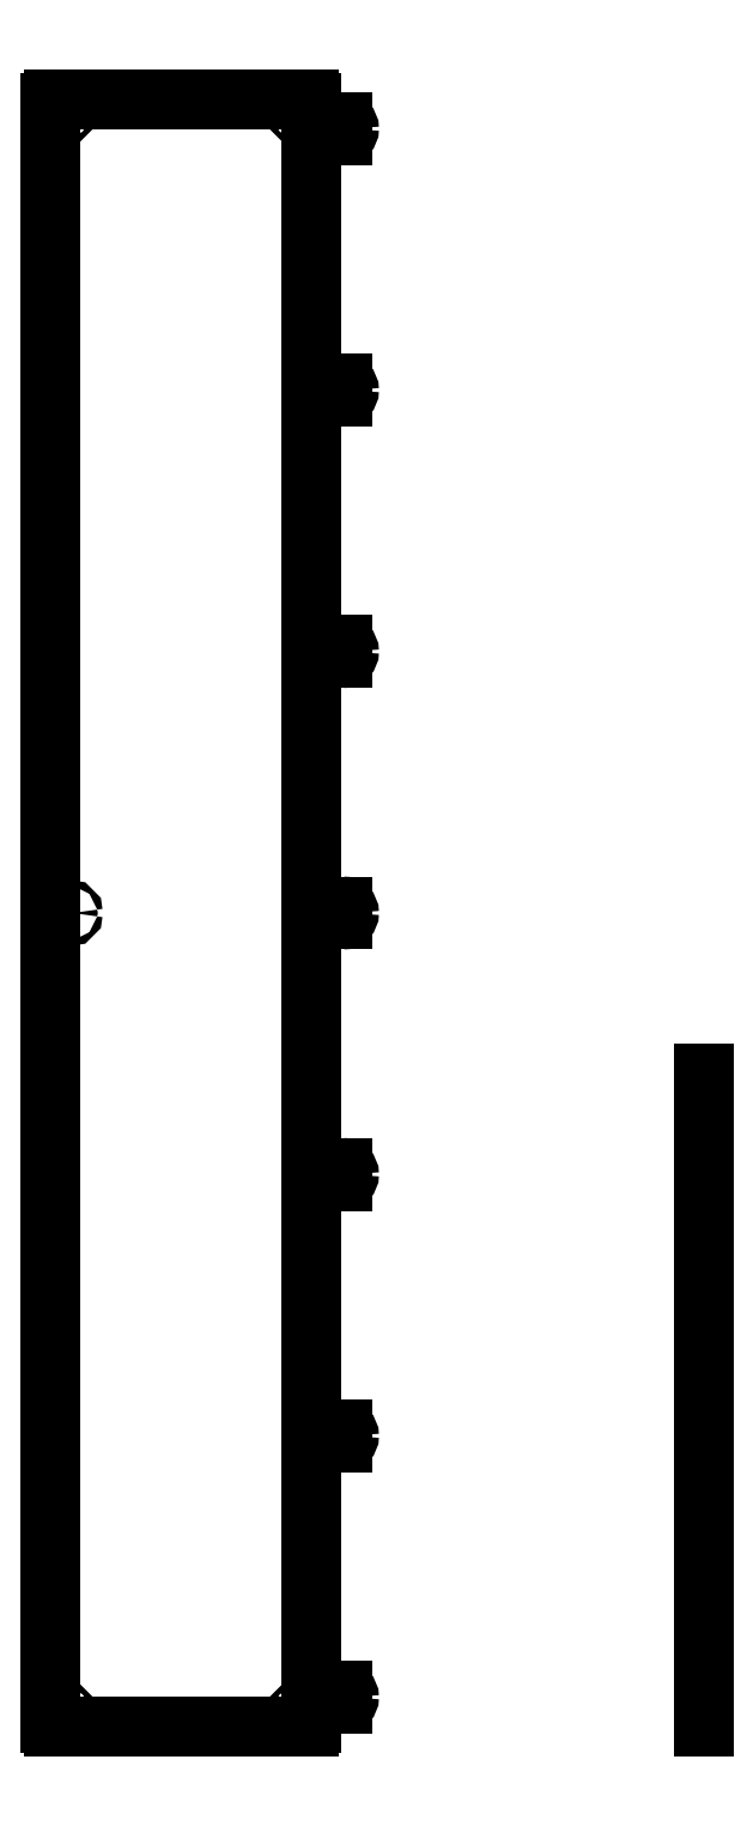
<metadata>
{"format":"dxf","ext":"dxf","renderer":"ezdxf+matplotlib","layout":"modelspace","background":"white","min_lineweight":24,"dpi":150}
</metadata>
<code>
0
SECTION
2
ENTITIES
0
LINE
8
0
10
5
20
0
30
0
11
395
21
2.165e-14
31
0
0
LINE
8
0
10
395
20
2490
30
0
11
5
21
2490
31
0
0
LINE
8
0
10
0
20
2485
30
0
11
-1.11e-15
21
5
31
0
0
LINE
8
0
10
457
20
45
30
0
11
457
21
45
31
0
0
ARC
8
0
10
447
20
45
30
0
40
10
210
0
220
-0
230
1
50
0.0002499
51
90
0
ARC
8
0
10
447
20
45
30
0
40
10
210
0
220
0
230
1
50
-90
51
0.0002499
0
CIRCLE
8
0
10
447
20
45
30
0
40
3.5
210
0
220
0
230
1
0
ARC
8
0
10
437
20
55
30
0
40
1.5
210
0
220
0
230
1
50
-180
51
0
0
ARC
8
0
10
437
20
35
30
0
40
1.5
210
-0
220
0
230
1
50
0
51
180
0
LINE
8
0
10
400
20
35
30
0
11
435.5
21
35
31
0
0
LINE
8
0
10
438.5
20
35
30
0
11
447
21
35
31
0
0
LINE
8
0
10
447
20
55
30
0
11
438.5
21
55
31
0
0
LINE
8
0
10
435.5
20
55
30
0
11
400
21
55
31
0
0
LINE
8
0
10
435.5
20
455
30
0
11
400
21
455
31
0
0
ARC
8
0
10
437
20
455
30
0
40
1.5
210
0
220
0
230
1
50
-180
51
0
0
LINE
8
0
10
447
20
455
30
0
11
438.5
21
455
31
0
0
ARC
8
0
10
447
20
445
30
0
40
10
210
0
220
-0
230
1
50
4.995e-05
51
90
0
ARC
8
0
10
447
20
445
30
0
40
10
210
0
220
0
230
1
50
-90
51
4.995e-05
0
LINE
8
0
10
438.5
20
435
30
0
11
447
21
435
31
0
0
CIRCLE
8
0
10
447
20
445
30
0
40
3.5
210
0
220
0
230
1
0
ARC
8
0
10
437
20
435
30
0
40
1.5
210
0
220
0
230
1
50
0
51
180
0
LINE
8
0
10
400
20
435
30
0
11
435.5
21
435
31
0
0
LINE
8
0
10
400
20
5
30
0
11
400
21
35
31
0
0
LINE
8
0
10
435.5
20
855
30
0
11
400
21
855
31
0
0
ARC
8
0
10
437
20
855
30
0
40
1.5
210
0
220
0
230
1
50
-180
51
0
0
LINE
8
0
10
447
20
855
30
0
11
438.5
21
855
31
0
0
ARC
8
0
10
447
20
845
30
0
40
10
210
0
220
-0
230
1
50
4.995e-05
51
90
0
ARC
8
0
10
447
20
845
30
0
40
10
210
0
220
0
230
1
50
-90
51
4.995e-05
0
CIRCLE
8
0
10
447
20
845
30
0
40
3.5
210
0
220
0
230
1
0
LINE
8
0
10
438.5
20
835
30
0
11
447
21
835
31
0
0
ARC
8
0
10
437
20
835
30
0
40
1.5
210
0
220
0
230
1
50
0
51
180
0
LINE
8
0
10
400
20
835
30
0
11
435.5
21
835
31
0
0
LINE
8
0
10
435.5
20
2455
30
0
11
400
21
2455
31
0
0
ARC
8
0
10
437
20
2455
30
0
40
1.5
210
0
220
0
230
1
50
-180
51
0
0
LINE
8
0
10
447
20
2455
30
0
11
438.5
21
2455
31
0
0
ARC
8
0
10
447
20
2445
30
0
40
10
210
0
220
-0
230
1
50
4.995e-05
51
90
0
ARC
8
0
10
447
20
2445
30
0
40
10
210
0
220
0
230
1
50
-90
51
4.995e-05
0
CIRCLE
8
0
10
447
20
2445
30
0
40
3.5
210
0
220
0
230
1
0
LINE
8
0
10
438.5
20
2435
30
0
11
447
21
2435
31
0
0
ARC
8
0
10
437
20
2435
30
0
40
1.5
210
0
220
0
230
1
50
0
51
180
0
LINE
8
0
10
400
20
2435
30
0
11
435.5
21
2435
31
0
0
LINE
8
0
10
435.5
20
1255
30
0
11
400
21
1255
31
0
0
ARC
8
0
10
437
20
1255
30
0
40
1.5
210
0
220
0
230
1
50
-180
51
0
0
LINE
8
0
10
447
20
1255
30
0
11
438.5
21
1255
31
0
0
ARC
8
0
10
447
20
1245
30
0
40
10
210
0
220
-0
230
1
50
4.995e-05
51
90
0
ARC
8
0
10
437
20
1635
30
0
40
1.5
210
0
220
0
230
1
50
0
51
180
0
ARC
8
0
10
447
20
1645
30
0
40
10
210
0
220
0
230
1
50
-90
51
4.995e-05
0
ARC
8
0
10
447
20
1645
30
0
40
10
210
0
220
-0
230
1
50
4.995e-05
51
90
0
CIRCLE
8
0
10
447
20
1645
30
0
40
3.5
210
0
220
0
230
1
0
LINE
8
0
10
447
20
1655
30
0
11
438.5
21
1655
31
0
0
LINE
8
0
10
400
20
1235
30
0
11
435.5
21
1235
31
0
0
LINE
8
0
10
438.5
20
1235
30
0
11
447
21
1235
31
0
0
ARC
8
0
10
447
20
1245
30
0
40
10
210
0
220
0
230
1
50
-90
51
4.995e-05
0
CIRCLE
8
0
10
447
20
1245
30
0
40
3.5
210
0
220
0
230
1
0
ARC
8
0
10
437
20
1235
30
0
40
1.5
210
0
220
0
230
1
50
0
51
180
0
LINE
8
0
10
435.5
20
1655
30
0
11
400
21
1655
31
0
0
LINE
8
0
10
400
20
1635
30
0
11
435.5
21
1635
31
0
0
LINE
8
0
10
438.5
20
1635
30
0
11
447
21
1635
31
0
0
CIRCLE
8
0
10
447
20
1645
30
0
40
3.5
210
0
220
0
230
1
0
LINE
8
0
10
447
20
1655
30
0
11
438.5
21
1655
31
0
0
ARC
8
0
10
437
20
1655
30
0
40
1.5
210
0
220
0
230
1
50
-180
51
0
0
LINE
8
0
10
435.5
20
2055
30
0
11
400
21
2055
31
0
0
ARC
8
0
10
437
20
2055
30
0
40
1.5
210
0
220
0
230
1
50
-180
51
0
0
LINE
8
0
10
447
20
2055
30
0
11
438.5
21
2055
31
0
0
ARC
8
0
10
447
20
2045
30
0
40
10
210
0
220
-0
230
1
50
4.995e-05
51
90
0
ARC
8
0
10
447
20
2045
30
0
40
10
210
0
220
0
230
1
50
-90
51
4.995e-05
0
CIRCLE
8
0
10
447
20
2045
30
0
40
3.5
210
0
220
0
230
1
0
LINE
8
0
10
438.5
20
2035
30
0
11
447
21
2035
31
0
0
ARC
8
0
10
437
20
2035
30
0
40
1.5
210
0
220
0
230
1
50
0
51
180
0
LINE
8
0
10
400
20
2035
30
0
11
435.5
21
2035
31
0
0
LINE
8
0
10
400
20
2455
30
0
11
400
21
2485
31
0
0
LINE
8
0
10
400
20
2055
30
0
11
400
21
2435
31
0
0
LINE
8
0
10
400
20
1655
30
0
11
400
21
2035
31
0
0
LINE
8
0
10
400
20
1255
30
0
11
400
21
1635
31
0
0
LINE
8
0
10
400
20
855
30
0
11
400
21
1235
31
0
0
CIRCLE
8
0
10
380
20
20
30
0
40
4
210
0
220
0
230
1
0
CIRCLE
8
0
10
20
20
20
30
0
40
4
210
0
220
0
230
1
0
CIRCLE
8
0
10
380
20
2470
30
0
40
4
210
0
220
0
230
1
0
CIRCLE
8
0
10
20
20
2470
30
0
40
4
210
0
220
0
230
1
0
ARC
8
0
10
5
20
2485
30
0
40
5
210
0
220
-0
230
1
50
90
51
180
0
ARC
8
0
10
395
20
2485
30
0
40
5
210
0
220
-0
230
1
50
0
51
90
0
ARC
8
0
10
395
20
5
30
0
40
5
210
0
220
0
230
1
50
-90
51
0
0
ARC
8
0
10
5
20
5
30
0
40
5
210
0
220
0
230
1
50
180
51
270
0
LINE
8
0
10
400
20
55
30
0
11
400
21
435
31
0
0
LINE
8
0
10
400
20
455
30
0
11
400
21
835
31
0
0
CIRCLE
8
0
10
30
20
1245
30
0
40
4
210
0
220
0
230
1
0
LINE
8
0
10
1000
20
0
30
0
11
1000
21
1000
31
0
0
ENDSEC
0
EOF

</code>
